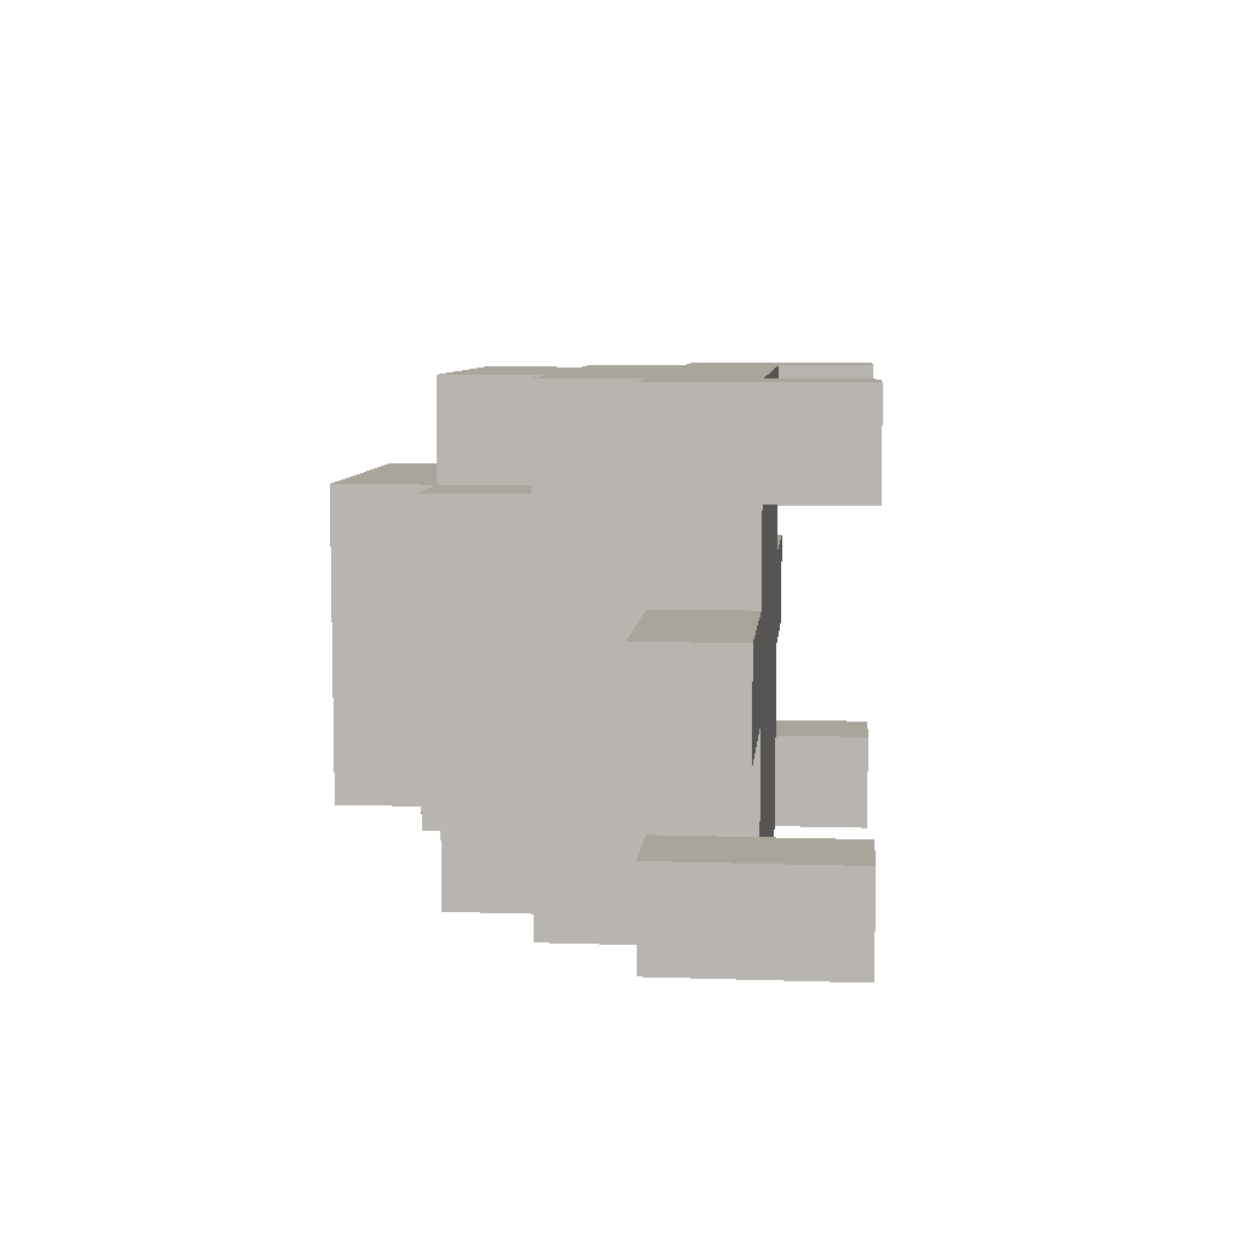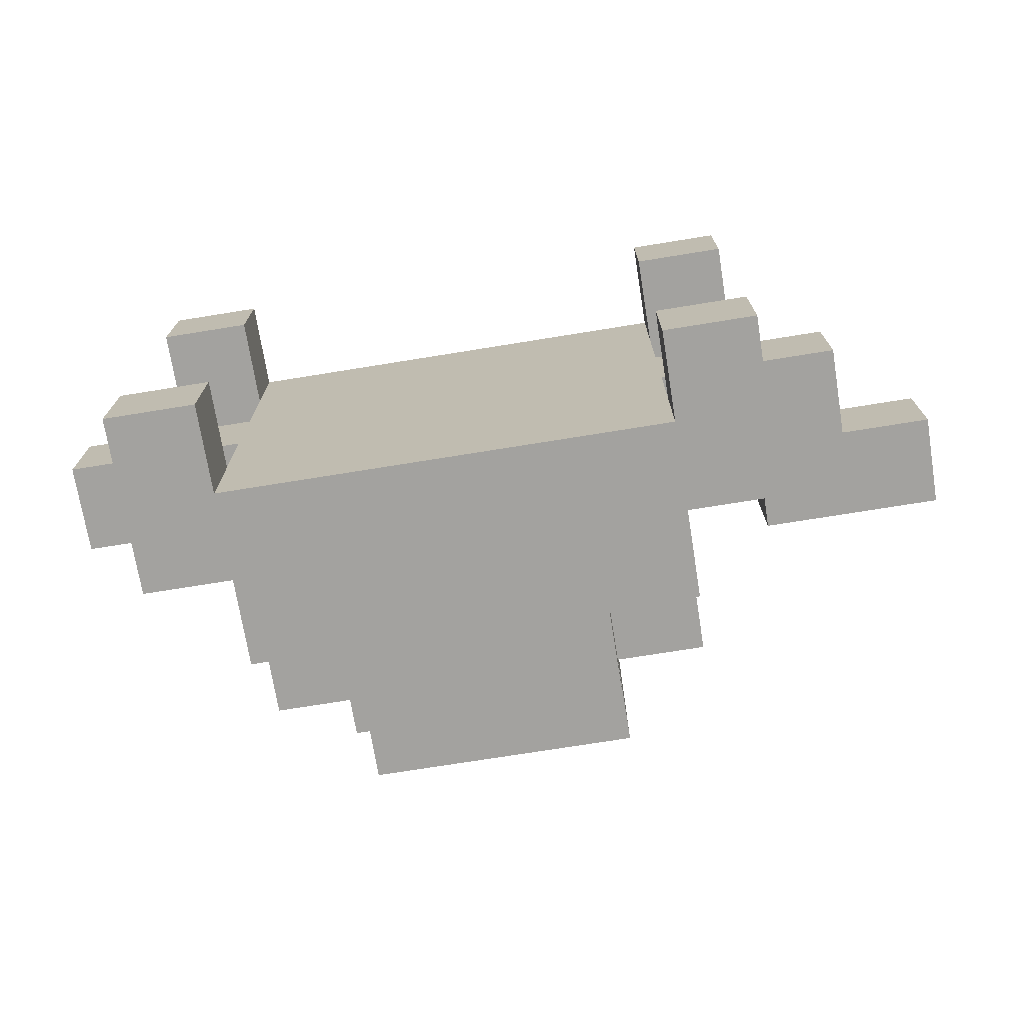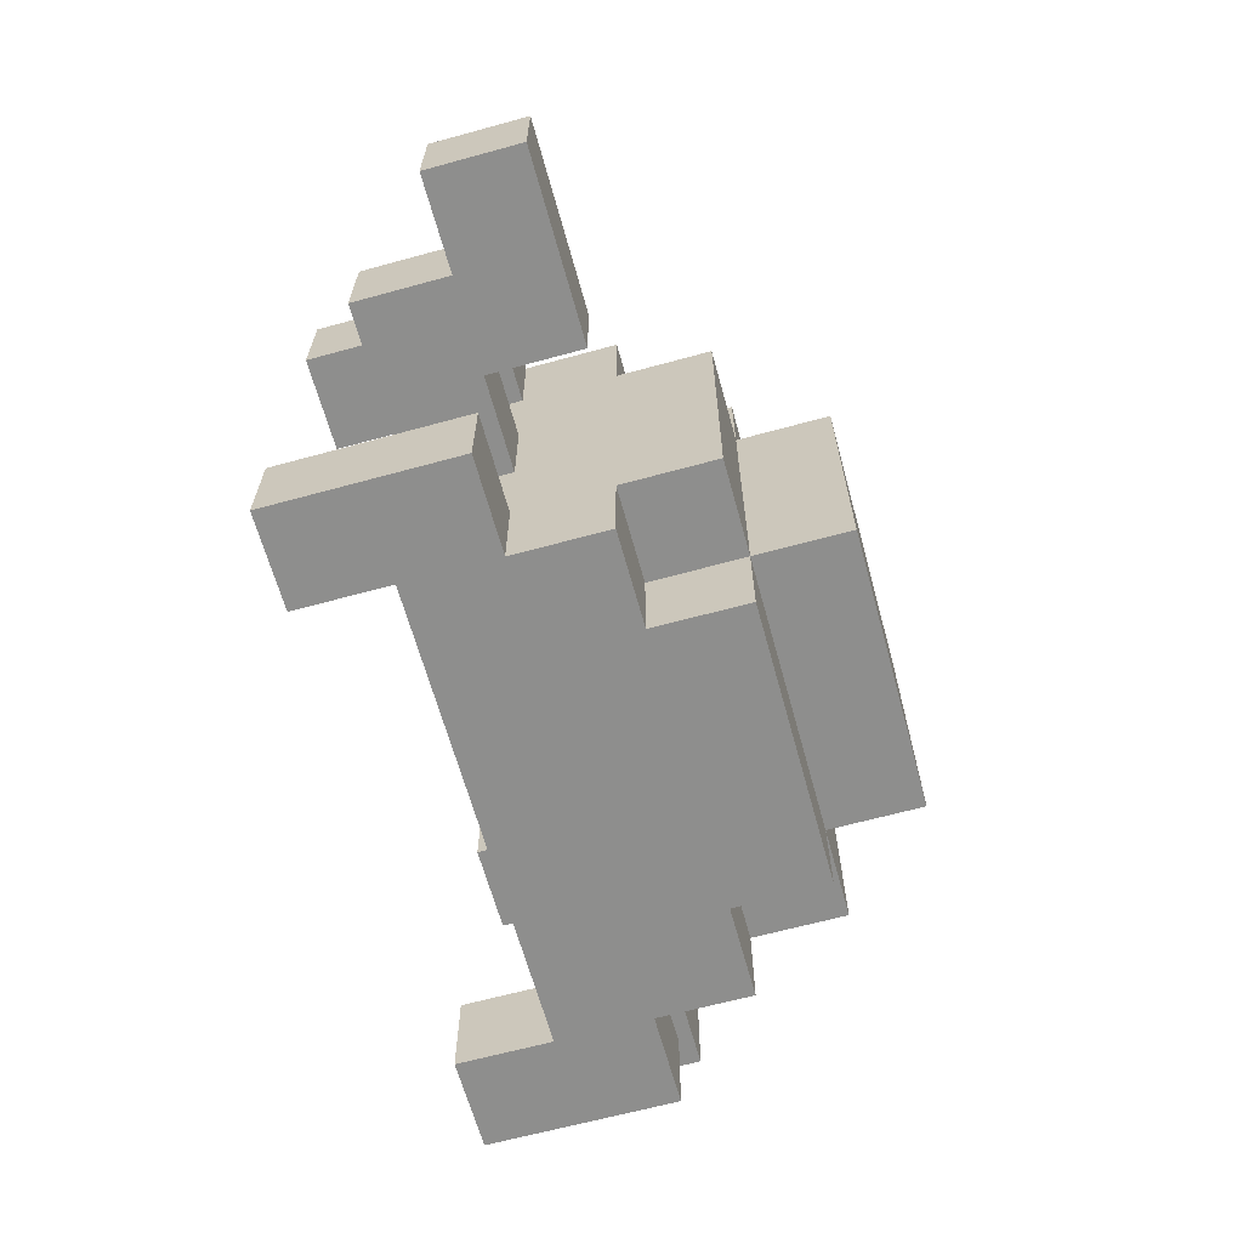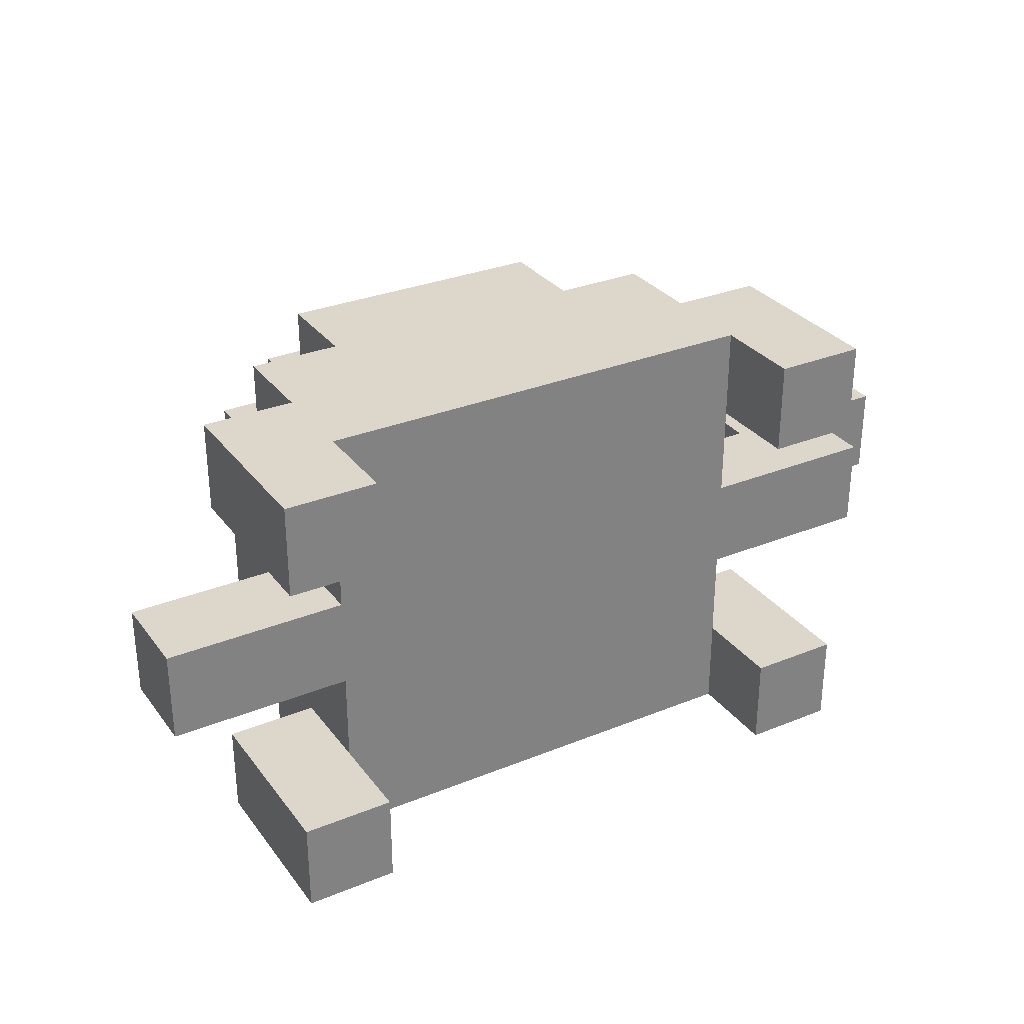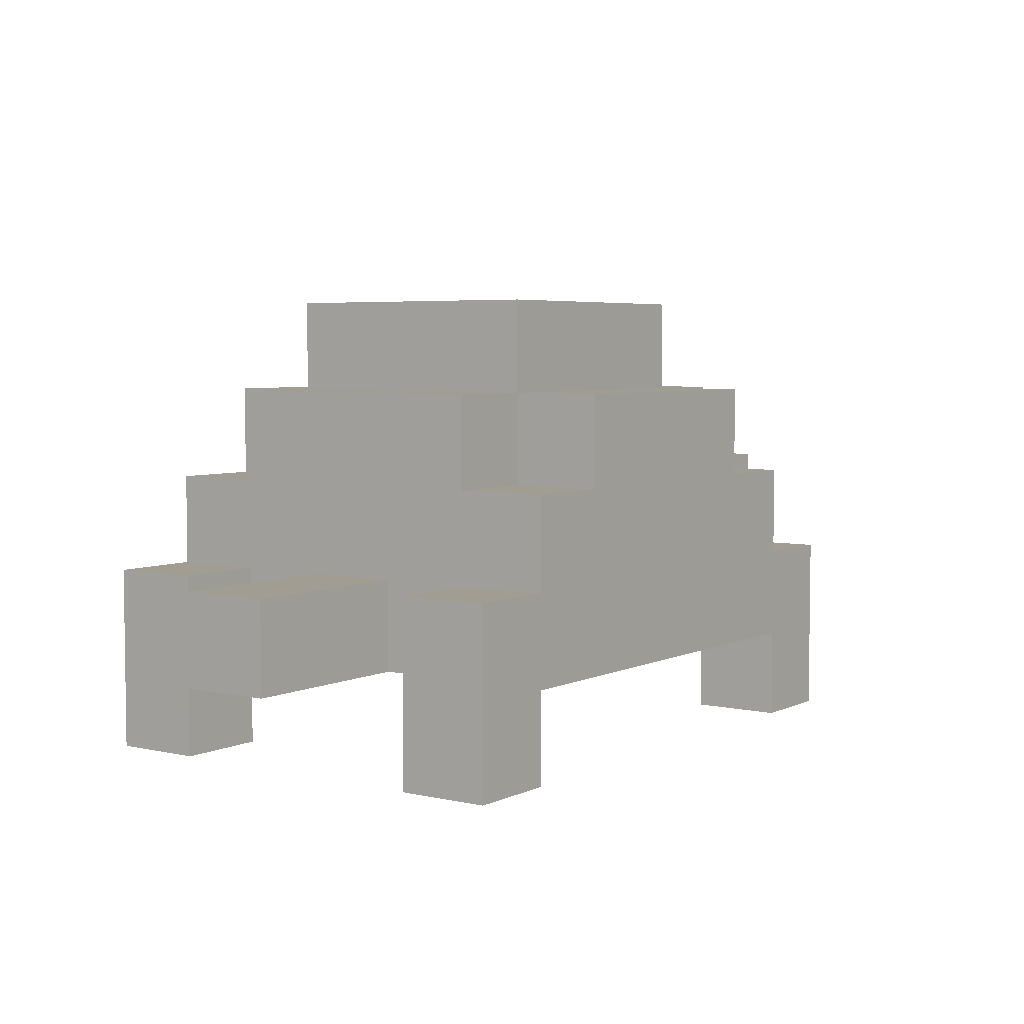
<metadata>
{"format":"obj","ext":"obj","renderer":"f3d","projection":"perspective","resolution":1024,"background":"white","views":[{"elev":7.5,"azim":-84.7,"up":"+Z"},{"elev":-72.4,"azim":9.2,"up":"+Z"},{"elev":-64.9,"azim":105.4,"up":"+Z"},{"elev":30.6,"azim":-30.3,"up":"+Z"},{"elev":4.8,"azim":-54.5,"up":"+Y"}]}
</metadata>
<code>
g turtle1
v -0.4858 -0.002273 0.05
v -0.4858 -0.1023 -0.05
v -0.4858 -0.1023 0.05
v -0.4858 -0.002273 -0.05
v -0.3858 -0.1023 0.25
v -0.3858 -0.2023 0.15
v -0.3858 -0.2023 0.25
v -0.3858 -0.1023 0.15
v -0.3858 -0.1023 -0.15
v -0.3858 -0.2023 -0.25
v -0.3858 -0.2023 -0.15
v -0.3858 -0.1023 -0.25
v -0.3858 -0.002273 0.25
v -0.3858 -0.002273 0.15
v -0.3858 -0.002273 -0.15
v -0.3858 -0.002273 -0.25
v -0.2858 -0.002273 0.15
v -0.2858 -0.1023 0.05
v -0.2858 -0.1023 0.15
v -0.2858 -0.002273 0.05
v -0.2858 -0.002273 -0.05
v -0.2858 -0.1023 -0.15
v -0.2858 -0.1023 -0.05
v -0.2858 -0.002273 -0.15
v -0.2858 0.09773 0.25
v -0.2858 -0.002273 -0.25
v -0.2858 -0.002273 0.25
v -0.2858 0.09773 0.15
v -0.2858 0.09773 -0.15
v -0.2858 0.09773 -0.25
v -0.2858 0.1977 0.15
v -0.2858 0.1977 -0.15
v -0.1858 0.1977 0.25
v -0.1858 0.09773 0.15
v -0.1858 0.09773 0.25
v -0.1858 0.1977 0.15
v -0.1858 0.1977 -0.15
v -0.1858 0.09773 -0.25
v -0.1858 0.09773 -0.15
v -0.1858 0.1977 -0.25
v -0.1858 0.2977 0.15
v -0.1858 0.2977 -0.15
v 0.1142 0.09773 0.15
v 0.1142 -0.002273 -0.15
v 0.1142 -0.002273 0.15
v 0.1142 0.09773 -0.15
v 0.2142 -0.1023 0.25
v 0.2142 -0.2023 0.15
v 0.2142 -0.2023 0.25
v 0.2142 -0.1023 0.15
v 0.2142 -0.1023 -0.15
v 0.2142 -0.2023 -0.25
v 0.2142 -0.2023 -0.15
v 0.2142 -0.1023 -0.25
v 0.3142 0.09773 0.05
v 0.3142 -0.002273 -0.05
v 0.3142 -0.002273 0.05
v 0.3142 0.09773 -0.05
v -0.2858 -0.2023 0.25
v -0.2858 -0.2023 0.15
v -0.2858 -0.1023 0.25
v -0.2858 -0.1023 0.15
v -0.2858 -0.2023 -0.15
v -0.2858 -0.2023 -0.25
v -0.2858 -0.1023 -0.15
v -0.2858 -0.1023 -0.25
v -0.1858 -0.002273 0.15
v -0.1858 -0.002273 -0.15
v -0.1858 0.09773 0.15
v -0.1858 0.09773 -0.15
v 0.1142 0.09773 0.25
v 0.1142 0.09773 0.15
v 0.1142 0.1977 0.25
v 0.1142 0.1977 0.15
v 0.1142 0.09773 -0.15
v 0.1142 0.09773 -0.25
v 0.1142 0.1977 -0.15
v 0.1142 0.1977 -0.25
v 0.1142 0.2977 0.15
v 0.1142 0.2977 -0.15
v 0.2142 -0.1023 0.15
v 0.2142 -0.1023 0.05
v 0.2142 -0.002273 0.15
v 0.2142 -0.002273 0.05
v 0.2142 -0.1023 -0.05
v 0.2142 -0.1023 -0.15
v 0.2142 -0.002273 -0.05
v 0.2142 -0.002273 -0.15
v 0.2142 0.09773 0.25
v 0.2142 -0.002273 -0.25
v 0.2142 -0.002273 0.25
v 0.2142 0.09773 0.15
v 0.2142 0.09773 -0.15
v 0.2142 0.09773 -0.25
v 0.2142 0.1977 0.15
v 0.2142 0.1977 -0.15
v 0.3142 -0.2023 0.25
v 0.3142 -0.2023 0.15
v 0.3142 -0.1023 0.25
v 0.3142 -0.1023 0.15
v 0.3142 -0.2023 -0.15
v 0.3142 -0.2023 -0.25
v 0.3142 -0.1023 -0.15
v 0.3142 -0.1023 -0.25
v 0.3142 -0.002273 0.25
v 0.3142 -0.002273 0.15
v 0.3142 -0.002273 -0.15
v 0.3142 -0.002273 -0.25
v 0.4142 -0.1023 0.05
v 0.4142 -0.1023 -0.05
v 0.4142 -0.002273 0.05
v 0.4142 -0.002273 -0.05
v 0.5142 -0.002273 0.05
v 0.5142 -0.002273 -0.05
v 0.5142 0.09773 0.05
v 0.5142 0.09773 -0.05
v -0.2858 -0.2023 0.25
v -0.3858 -0.1023 0.25
v -0.3858 -0.2023 0.25
v -0.2858 -0.1023 0.25
v -0.3858 -0.002273 0.25
v -0.2858 -0.002273 0.25
v -0.1858 -0.1023 0.25
v -0.1858 -0.002273 0.25
v -0.2858 0.09773 0.25
v -0.1858 0.09773 0.25
v 0.1142 -0.1023 0.25
v 0.1142 -0.002273 0.25
v -0.1858 0.1977 0.25
v 0.1142 0.09773 0.25
v 0.1142 0.1977 0.25
v 0.2142 -0.1023 0.25
v 0.2142 -0.002273 0.25
v 0.2142 0.09773 0.25
v 0.3142 -0.2023 0.25
v 0.2142 -0.2023 0.25
v 0.3142 -0.1023 0.25
v 0.3142 -0.002273 0.25
v -0.1858 0.09773 0.15
v -0.2858 0.1977 0.15
v -0.2858 0.09773 0.15
v -0.1858 0.1977 0.15
v 0.1142 0.1977 0.15
v -0.1858 0.2977 0.15
v 0.1142 0.2977 0.15
v 0.2142 0.09773 0.15
v 0.1142 0.09773 0.15
v 0.2142 0.1977 0.15
v -0.2858 -0.1023 0.05
v -0.4858 -0.002273 0.05
v -0.4858 -0.1023 0.05
v -0.2858 -0.002273 0.05
v 0.3142 -0.002273 0.05
v 0.2142 -0.002273 0.05
v 0.2142 -0.1023 0.05
v 0.4142 -0.1023 0.05
v 0.3142 0.09773 0.05
v 0.4142 -0.002273 0.05
v 0.4142 0.09773 0.05
v 0.5142 -0.002273 0.05
v 0.5142 0.09773 0.05
v -0.2858 -0.2023 -0.15
v -0.3858 -0.1023 -0.15
v -0.3858 -0.2023 -0.15
v -0.2858 -0.1023 -0.15
v -0.3858 -0.002273 -0.15
v -0.2858 -0.002273 -0.15
v 0.1142 -0.002273 -0.15
v -0.1858 0.09773 -0.15
v -0.1858 -0.002273 -0.15
v 0.1142 0.09773 -0.15
v 0.3142 -0.2023 -0.15
v 0.2142 -0.1023 -0.15
v 0.2142 -0.2023 -0.15
v 0.3142 -0.1023 -0.15
v 0.2142 -0.002273 -0.15
v 0.3142 -0.002273 -0.15
v -0.3858 -0.2023 0.15
v -0.3858 -0.1023 0.15
v -0.2858 -0.2023 0.15
v -0.3858 -0.002273 0.15
v -0.2858 -0.1023 0.15
v -0.2858 -0.002273 0.15
v -0.1858 -0.002273 0.15
v -0.1858 0.09773 0.15
v 0.1142 -0.002273 0.15
v 0.1142 0.09773 0.15
v 0.2142 -0.2023 0.15
v 0.2142 -0.1023 0.15
v 0.3142 -0.2023 0.15
v 0.2142 -0.002273 0.15
v 0.3142 -0.1023 0.15
v 0.3142 -0.002273 0.15
v -0.4858 -0.1023 -0.05
v -0.4858 -0.002273 -0.05
v -0.2858 -0.1023 -0.05
v -0.2858 -0.002273 -0.05
v 0.2142 -0.1023 -0.05
v 0.2142 -0.002273 -0.05
v 0.3142 -0.002273 -0.05
v 0.4142 -0.1023 -0.05
v 0.3142 0.09773 -0.05
v 0.4142 -0.002273 -0.05
v 0.4142 0.09773 -0.05
v 0.5142 -0.002273 -0.05
v 0.5142 0.09773 -0.05
v -0.2858 0.09773 -0.15
v -0.2858 0.1977 -0.15
v -0.1858 0.09773 -0.15
v -0.1858 0.1977 -0.15
v -0.1858 0.2977 -0.15
v 0.1142 0.1977 -0.15
v 0.1142 0.2977 -0.15
v 0.1142 0.09773 -0.15
v 0.2142 0.09773 -0.15
v 0.2142 0.1977 -0.15
v -0.3858 -0.2023 -0.25
v -0.3858 -0.1023 -0.25
v -0.2858 -0.2023 -0.25
v -0.3858 -0.002273 -0.25
v -0.2858 -0.1023 -0.25
v -0.2858 -0.002273 -0.25
v -0.1858 -0.1023 -0.25
v -0.2858 0.09773 -0.25
v -0.1858 -0.002273 -0.25
v -0.1858 0.09773 -0.25
v 0.1142 -0.1023 -0.25
v -0.1858 0.1977 -0.25
v 0.1142 -0.002273 -0.25
v 0.1142 0.09773 -0.25
v 0.1142 0.1977 -0.25
v 0.2142 -0.1023 -0.25
v 0.2142 -0.002273 -0.25
v 0.2142 0.09773 -0.25
v 0.2142 -0.2023 -0.25
v 0.3142 -0.2023 -0.25
v 0.3142 -0.1023 -0.25
v 0.3142 -0.002273 -0.25
v -0.3858 -0.2023 0.15
v -0.2858 -0.2023 0.25
v -0.3858 -0.2023 0.25
v -0.2858 -0.2023 0.15
v 0.2142 -0.2023 0.15
v 0.3142 -0.2023 0.25
v 0.2142 -0.2023 0.25
v 0.3142 -0.2023 0.15
v -0.3858 -0.2023 -0.25
v -0.2858 -0.2023 -0.15
v -0.3858 -0.2023 -0.15
v -0.2858 -0.2023 -0.25
v 0.2142 -0.2023 -0.25
v 0.3142 -0.2023 -0.15
v 0.2142 -0.2023 -0.15
v 0.3142 -0.2023 -0.25
v -0.2858 -0.1023 0.15
v -0.1858 -0.1023 0.25
v -0.2858 -0.1023 0.25
v -0.1858 -0.1023 0.15
v 0.1142 -0.1023 0.25
v 0.1142 -0.1023 0.15
v 0.2142 -0.1023 0.25
v 0.2142 -0.1023 0.15
v -0.2858 -0.1023 0.05
v 0.2142 -0.1023 0.05
v -0.4858 -0.1023 -0.05
v -0.4858 -0.1023 0.05
v -0.2858 -0.1023 -0.05
v 0.2142 -0.1023 -0.05
v 0.4142 -0.1023 0.05
v 0.4142 -0.1023 -0.05
v -0.2858 -0.1023 -0.15
v -0.1858 -0.1023 -0.15
v 0.1142 -0.1023 -0.15
v 0.2142 -0.1023 -0.15
v -0.2858 -0.1023 -0.25
v -0.1858 -0.1023 -0.25
v 0.1142 -0.1023 -0.25
v 0.2142 -0.1023 -0.25
v 0.4142 -0.002273 -0.05
v 0.5142 -0.002273 0.05
v 0.4142 -0.002273 0.05
v 0.5142 -0.002273 -0.05
v -0.1858 0.09773 -0.15
v 0.1142 0.09773 0.15
v -0.1858 0.09773 0.15
v 0.1142 0.09773 -0.15
v -0.3858 -0.002273 0.25
v -0.2858 -0.002273 0.25
v -0.3858 -0.002273 0.15
v -0.2858 -0.002273 0.15
v 0.2142 -0.002273 0.25
v 0.3142 -0.002273 0.25
v 0.2142 -0.002273 0.15
v 0.3142 -0.002273 0.15
v -0.4858 -0.002273 0.05
v -0.2858 -0.002273 0.05
v -0.4858 -0.002273 -0.05
v -0.2858 -0.002273 -0.05
v 0.2142 -0.002273 0.05
v 0.3142 -0.002273 0.05
v 0.2142 -0.002273 -0.05
v 0.3142 -0.002273 -0.05
v -0.1858 -0.002273 0.15
v 0.1142 -0.002273 0.15
v -0.1858 -0.002273 -0.15
v 0.1142 -0.002273 -0.15
v -0.3858 -0.002273 -0.15
v -0.2858 -0.002273 -0.15
v -0.3858 -0.002273 -0.25
v -0.2858 -0.002273 -0.25
v 0.2142 -0.002273 -0.15
v 0.3142 -0.002273 -0.15
v 0.2142 -0.002273 -0.25
v 0.3142 -0.002273 -0.25
v -0.2858 0.09773 0.25
v -0.1858 0.09773 0.25
v -0.2858 0.09773 0.15
v -0.1858 0.09773 0.15
v 0.1142 0.09773 0.25
v 0.2142 0.09773 0.25
v 0.1142 0.09773 0.15
v 0.2142 0.09773 0.15
v 0.3142 0.09773 0.05
v 0.4142 0.09773 0.05
v 0.3142 0.09773 -0.05
v 0.5142 0.09773 0.05
v 0.4142 0.09773 -0.05
v 0.5142 0.09773 -0.05
v -0.2858 0.09773 -0.15
v -0.1858 0.09773 -0.15
v -0.2858 0.09773 -0.25
v -0.1858 0.09773 -0.25
v 0.1142 0.09773 -0.15
v 0.2142 0.09773 -0.15
v 0.1142 0.09773 -0.25
v 0.2142 0.09773 -0.25
v -0.1858 0.1977 0.25
v 0.1142 0.1977 0.25
v -0.1858 0.1977 0.15
v 0.1142 0.1977 0.15
v -0.2858 0.1977 0.15
v -0.2858 0.1977 -0.15
v -0.1858 0.1977 -0.15
v 0.2142 0.1977 0.15
v 0.1142 0.1977 -0.15
v 0.2142 0.1977 -0.15
v -0.1858 0.1977 -0.25
v 0.1142 0.1977 -0.25
v -0.1858 0.2977 0.15
v 0.1142 0.2977 0.15
v -0.1858 0.2977 -0.15
v 0.1142 0.2977 -0.15
f 1 2 3
f 4 2 1
f 5 6 7
f 8 6 5
f 9 10 11
f 12 10 9
f 13 8 5
f 14 8 13
f 15 12 9
f 16 12 15
f 17 18 19
f 20 18 17
f 21 22 23
f 24 22 21
f 25 20 17
f 25 26 24
f 25 24 21
f 25 21 20
f 25 17 27
f 28 26 25
f 29 26 28
f 30 26 29
f 31 29 28
f 32 29 31
f 33 34 35
f 36 34 33
f 37 38 39
f 40 38 37
f 41 37 36
f 42 37 41
f 43 44 45
f 46 44 43
f 47 48 49
f 50 48 47
f 51 52 53
f 54 52 51
f 55 56 57
f 58 56 55
f 59 60 61
f 61 60 62
f 63 64 65
f 65 64 66
f 67 68 69
f 69 68 70
f 71 72 73
f 73 72 74
f 75 76 77
f 77 76 78
f 74 77 79
f 79 77 80
f 81 82 83
f 83 82 84
f 85 86 87
f 87 86 88
f 83 84 89
f 88 90 89
f 87 88 89
f 84 87 89
f 91 83 89
f 89 90 92
f 92 90 93
f 93 90 94
f 92 93 95
f 95 93 96
f 97 98 99
f 99 98 100
f 101 102 103
f 103 102 104
f 99 100 105
f 105 100 106
f 103 104 107
f 107 104 108
f 109 110 111
f 111 110 112
f 113 114 115
f 115 114 116
f 117 118 119
f 120 121 118
f 120 118 117
f 122 121 120
f 123 122 120
f 124 125 122
f 124 122 123
f 126 125 124
f 127 124 123
f 128 129 126
f 128 124 127
f 128 126 124
f 130 129 128
f 131 129 130
f 132 128 127
f 133 130 128
f 133 128 132
f 134 130 133
f 135 132 136
f 137 133 132
f 137 132 135
f 138 133 137
f 139 140 141
f 142 140 139
f 143 144 142
f 145 144 143
f 146 143 147
f 148 143 146
f 149 150 151
f 152 150 149
f 153 154 155
f 156 153 155
f 156 157 153
f 158 157 156
f 159 157 158
f 160 159 158
f 161 159 160
f 162 163 164
f 165 166 163
f 165 163 162
f 167 166 165
f 168 169 170
f 171 169 168
f 172 173 174
f 175 176 173
f 175 173 172
f 177 176 175
f 178 179 180
f 179 181 182
f 180 179 182
f 182 181 183
f 184 185 186
f 186 185 187
f 188 189 190
f 189 191 192
f 190 189 192
f 192 191 193
f 194 195 196
f 196 195 197
f 198 199 200
f 198 200 201
f 200 202 201
f 201 202 203
f 203 202 204
f 203 204 205
f 205 204 206
f 207 208 209
f 209 208 210
f 210 211 212
f 212 211 213
f 214 212 215
f 215 212 216
f 217 218 219
f 218 220 221
f 219 218 221
f 221 220 222
f 221 222 223
f 222 224 225
f 223 222 225
f 225 224 226
f 223 225 227
f 226 228 229
f 227 225 229
f 225 226 229
f 229 228 230
f 230 228 231
f 227 229 232
f 229 230 233
f 232 229 233
f 233 230 234
f 235 232 236
f 232 233 237
f 236 232 237
f 237 233 238
f 239 240 241
f 242 240 239
f 243 244 245
f 246 244 243
f 247 248 249
f 250 248 247
f 251 252 253
f 254 252 251
f 255 256 257
f 258 259 256
f 258 256 255
f 260 261 259
f 260 259 258
f 262 261 260
f 263 258 255
f 263 260 258
f 263 262 260
f 264 262 263
f 265 263 266
f 267 264 263
f 267 263 265
f 268 269 264
f 268 264 267
f 270 269 268
f 271 268 267
f 272 268 271
f 273 268 272
f 274 268 273
f 275 272 271
f 276 273 272
f 276 272 275
f 277 274 273
f 277 273 276
f 278 274 277
f 279 280 281
f 282 280 279
f 283 284 285
f 286 284 283
f 287 288 289
f 289 288 290
f 291 292 293
f 293 292 294
f 295 296 297
f 297 296 298
f 299 300 301
f 301 300 302
f 303 304 305
f 305 304 306
f 307 308 309
f 309 308 310
f 311 312 313
f 313 312 314
f 315 316 317
f 317 316 318
f 319 320 321
f 321 320 322
f 323 324 325
f 324 326 327
f 325 324 327
f 327 326 328
f 329 330 331
f 331 330 332
f 333 334 335
f 335 334 336
f 337 338 339
f 339 338 340
f 341 339 342
f 342 339 343
f 340 344 345
f 345 344 346
f 343 345 347
f 347 345 348
f 349 350 351
f 351 350 352

</code>
